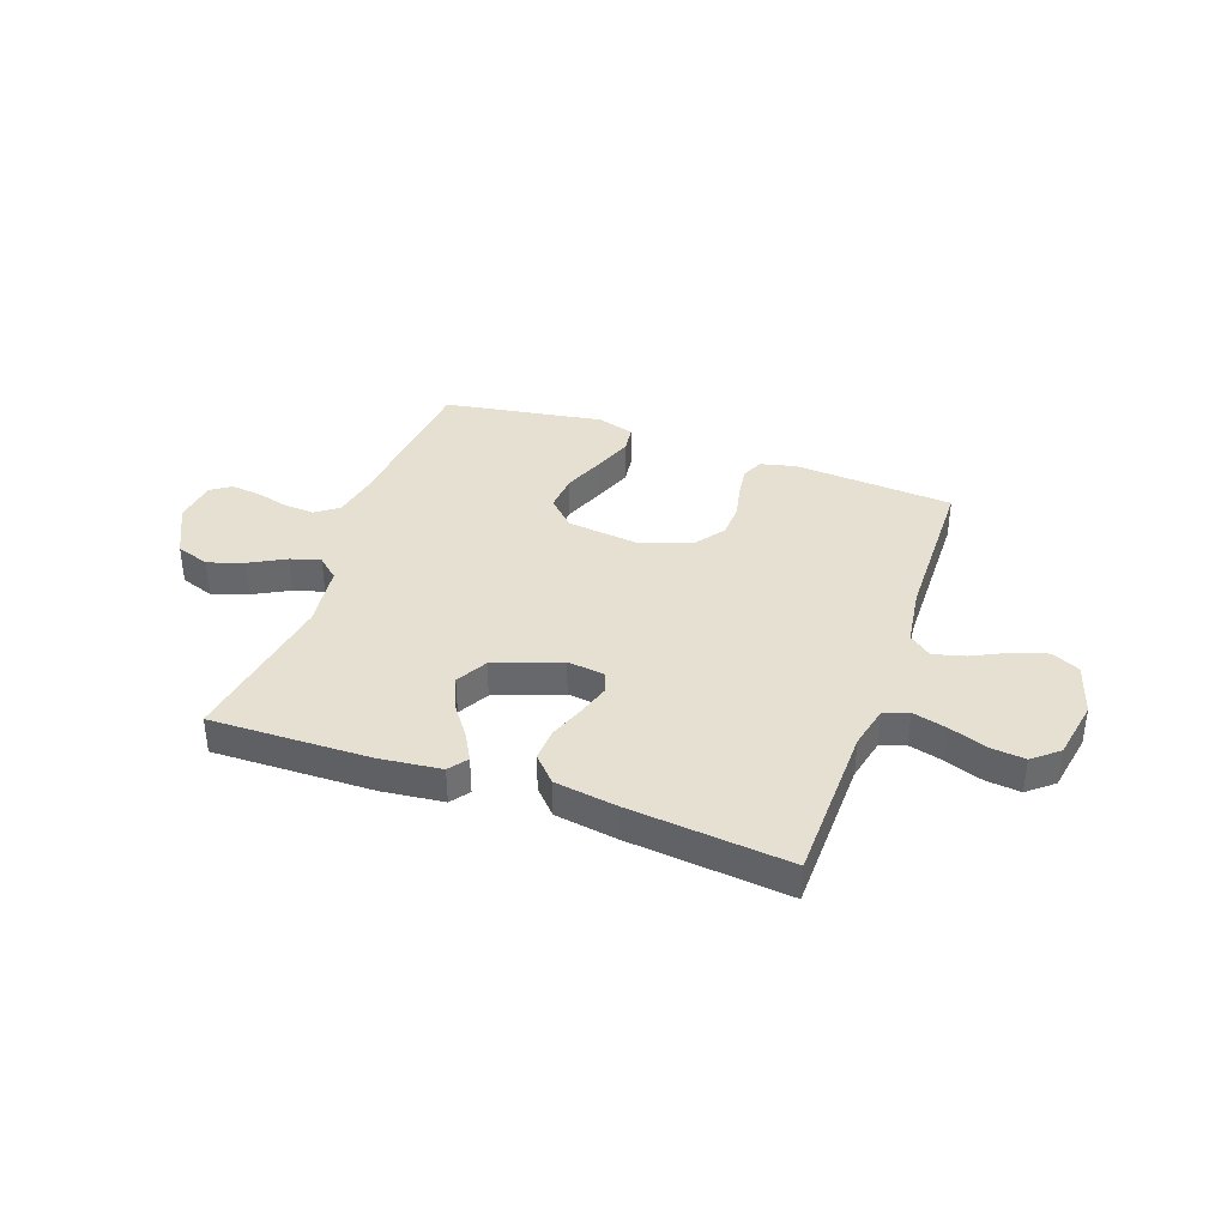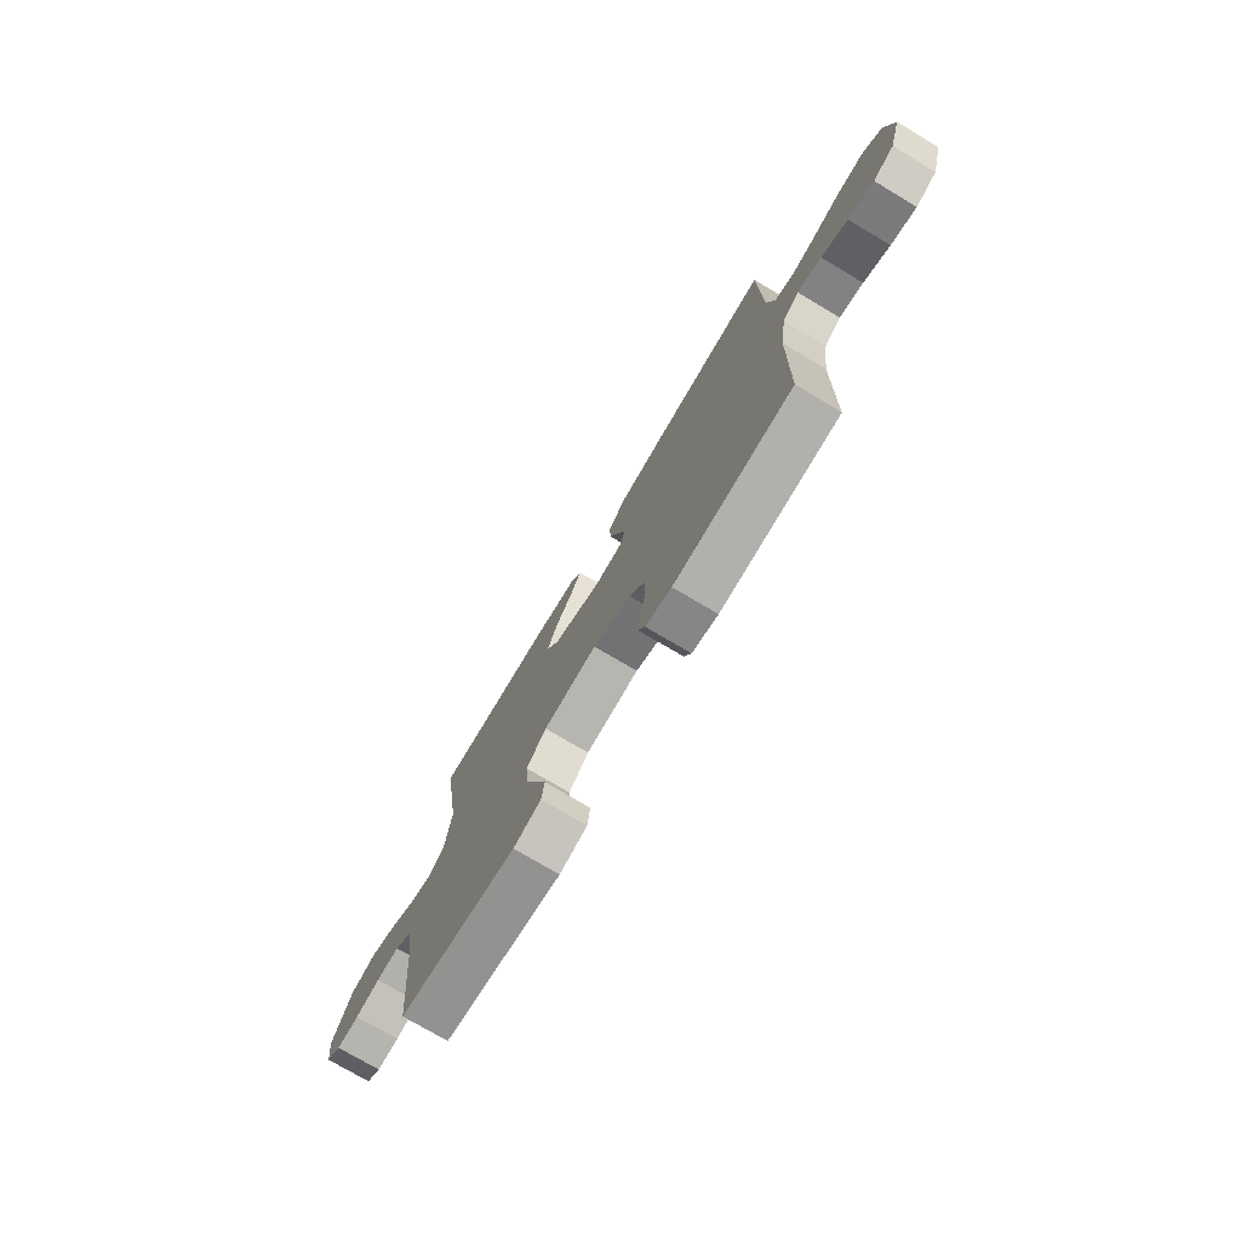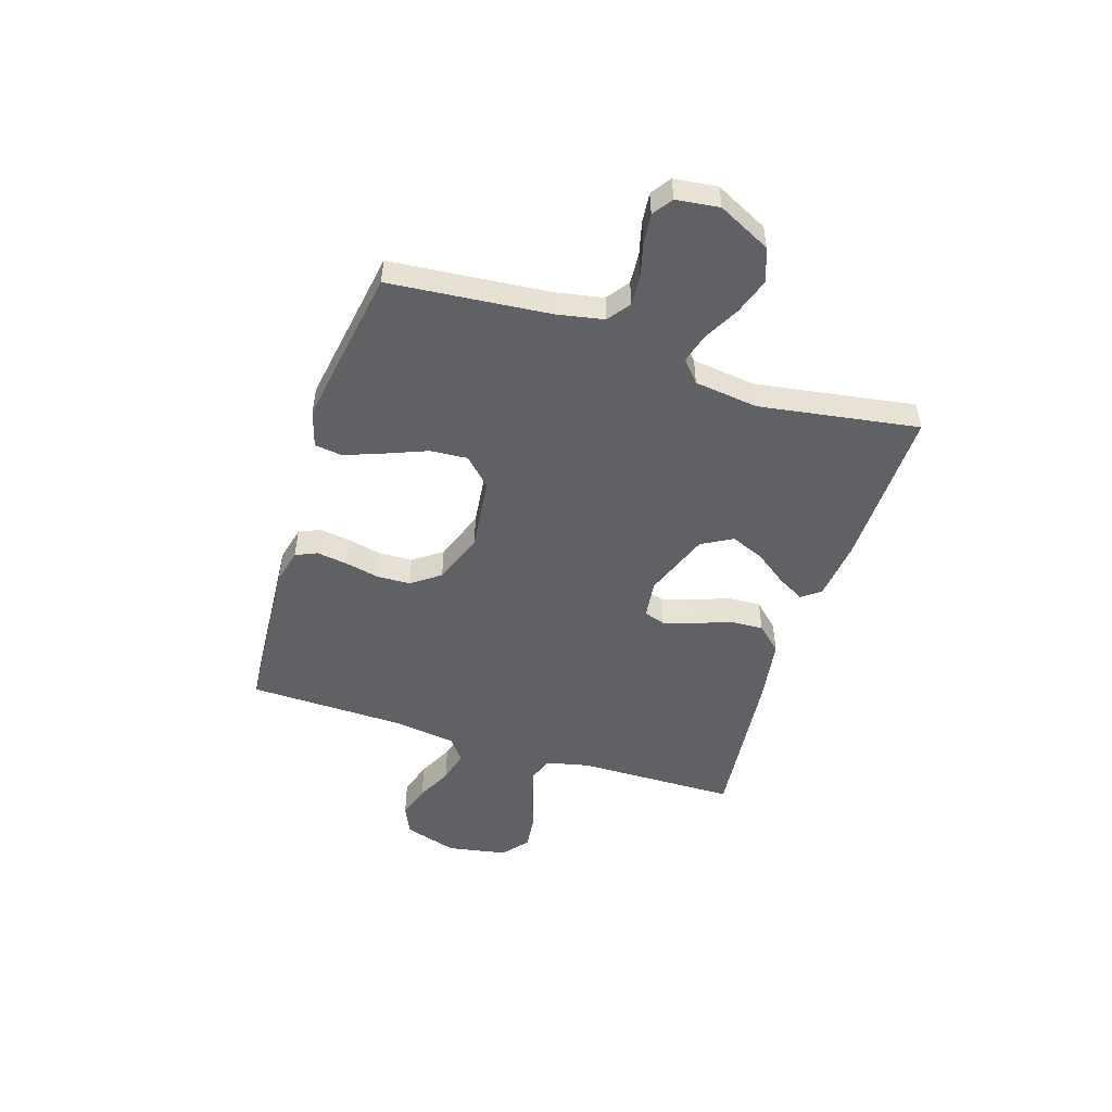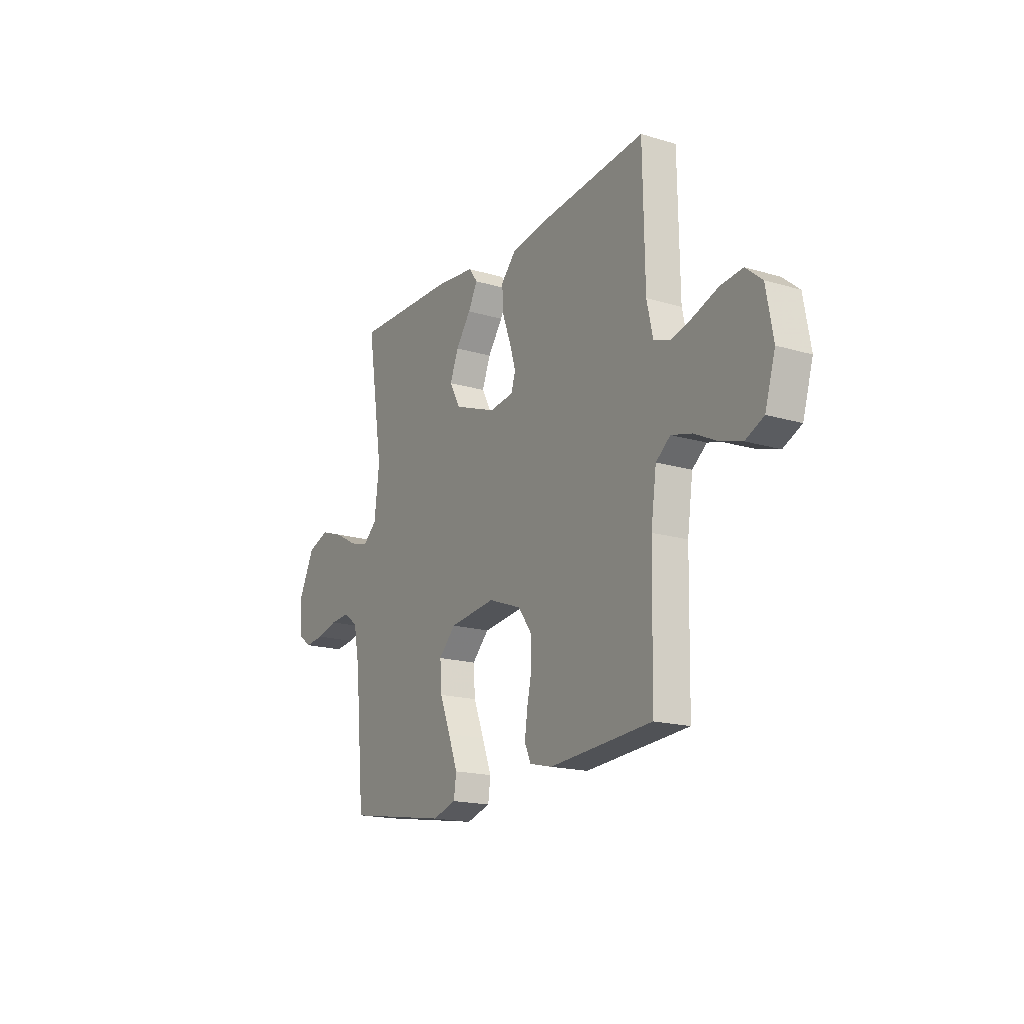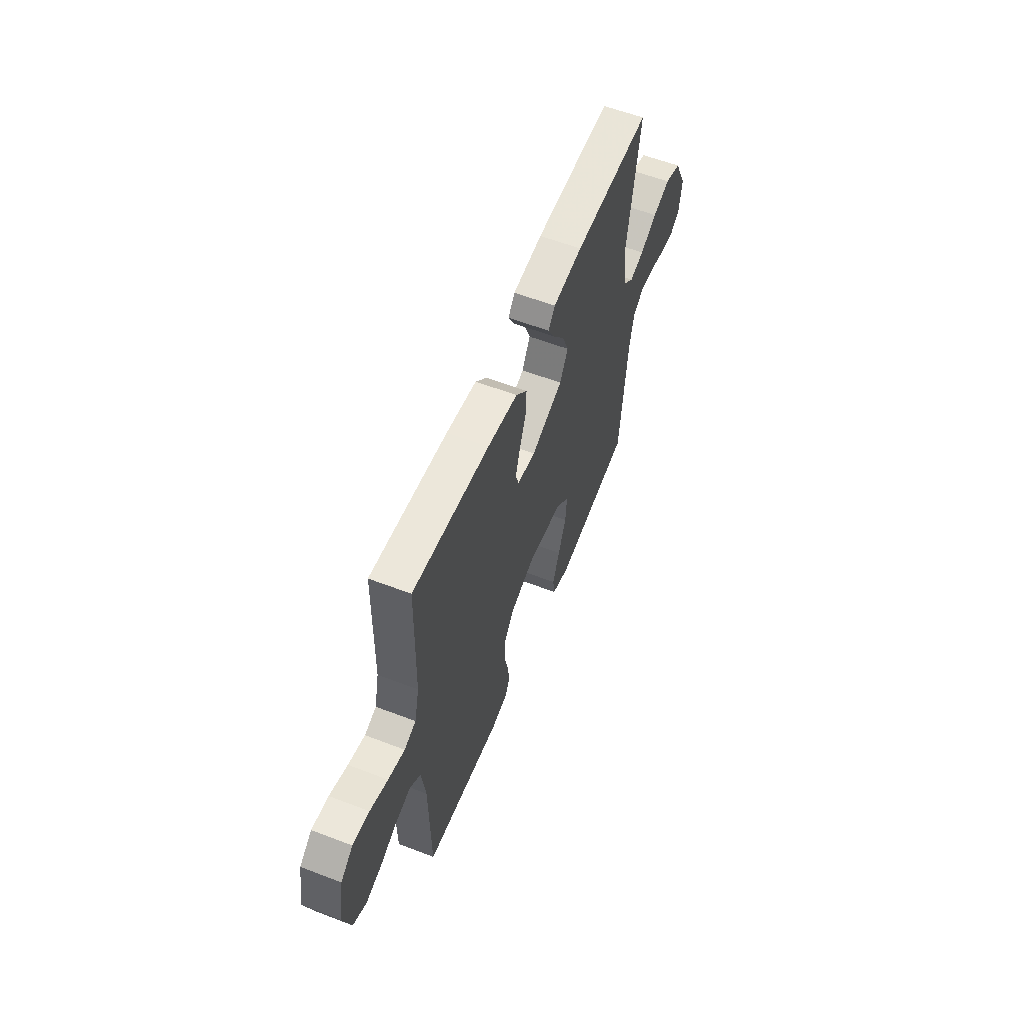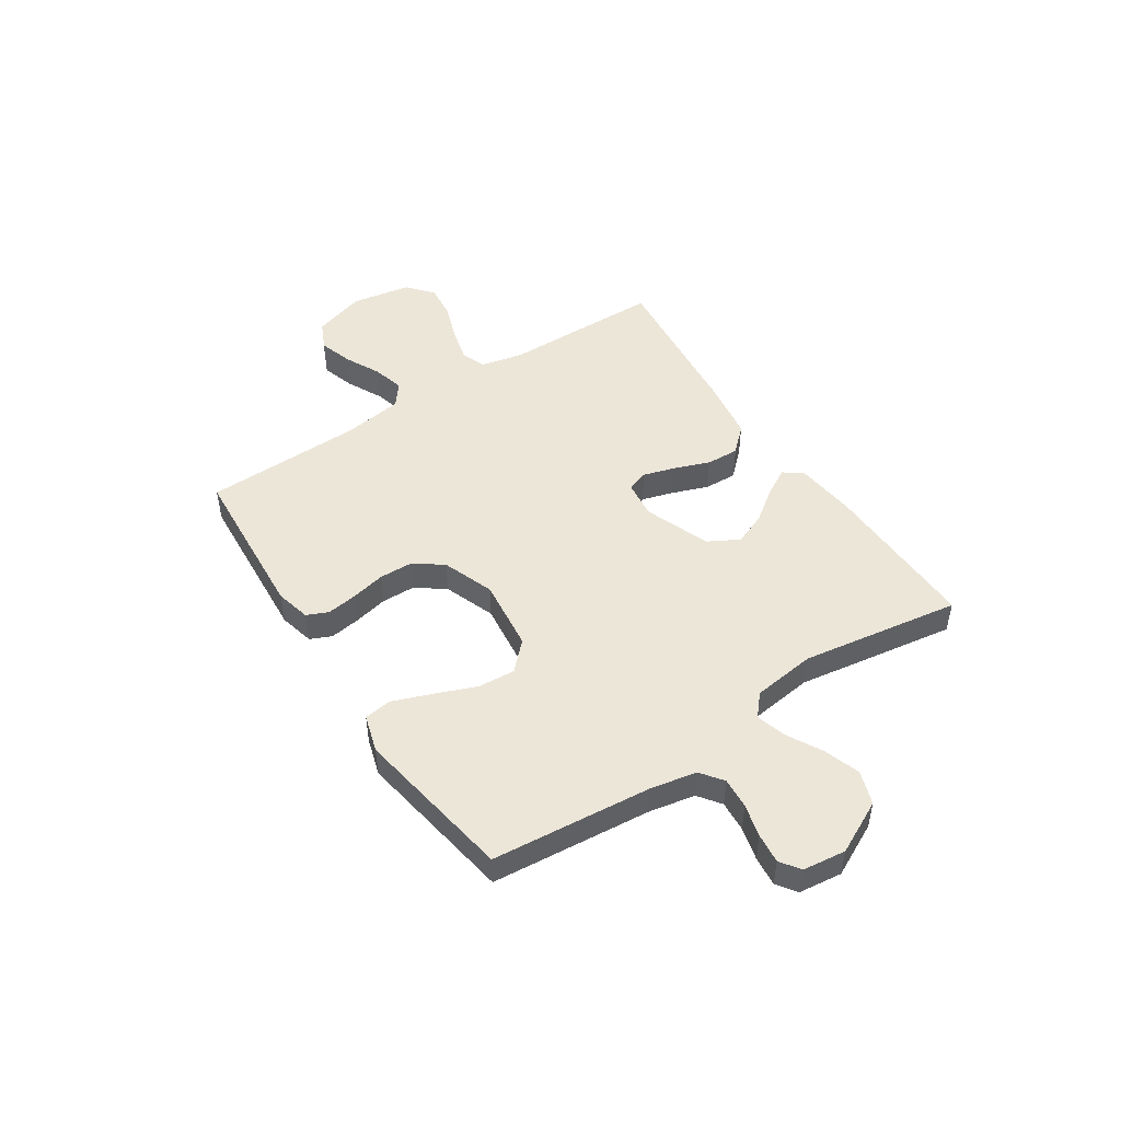
<metadata>
{"format":"obj","ext":"obj","renderer":"f3d","projection":"perspective","resolution":1024,"background":"white","views":[{"elev":37.8,"azim":19.6,"up":"+Y"},{"elev":-74.9,"azim":59.2,"up":"+Z"},{"elev":-50.2,"azim":-107.7,"up":"+Y"},{"elev":-17.7,"azim":59.6,"up":"+Z"},{"elev":58.3,"azim":111.7,"up":"+Z"},{"elev":48.7,"azim":-123.4,"up":"+Y"}]}
</metadata>
<code>
v 0.5 0.07 0.5
v 0.505 0.07 0.2
v 0.523 0.07 0.12
v 0.569 0.07 0.103
v 0.634 0.07 0.12
v 0.704 0.07 0.145
v 0.769 0.07 0.152
v 0.817 0.07 0.112
v 0.837 0.07 0
v 0.807 0.07 -0.099
v 0.754 0.07 -0.124
v 0.69 0.07 -0.104
v 0.624 0.07 -0.071
v 0.564 0.07 -0.055
v 0.522 0.07 -0.088
v 0.506 0.07 -0.2
v 0.5 0.07 -0.5
v 0.2 0.07 -0.521
v 0.134 0.07 -0.505
v 0.116 0.07 -0.465
v 0.124 0.07 -0.408
v 0.138 0.07 -0.343
v 0.136 0.07 -0.28
v 0.097 0.07 -0.226
v 0 0.07 -0.19
v -0.136 0.07 -0.206
v -0.186 0.07 -0.256
v -0.181 0.07 -0.326
v -0.15 0.07 -0.404
v -0.123 0.07 -0.476
v -0.13 0.07 -0.528
v -0.2 0.07 -0.549
v -0.5 0.07 -0.5
v -0.528 0.07 -0.2
v -0.545 0.07 -0.112
v -0.587 0.07 -0.081
v -0.645 0.07 -0.085
v -0.707 0.07 -0.101
v -0.763 0.07 -0.107
v -0.8 0.07 -0.081
v -0.81 0.07 0
v -0.761 0.07 0.099
v -0.698 0.07 0.121
v -0.63 0.07 0.098
v -0.564 0.07 0.062
v -0.508 0.07 0.046
v -0.468 0.07 0.081
v -0.453 0.07 0.2
v -0.5 0.07 0.5
v -0.2 0.07 0.494
v -0.085 0.07 0.481
v -0.059 0.07 0.446
v -0.087 0.07 0.395
v -0.131 0.07 0.335
v -0.156 0.07 0.273
v -0.124 0.07 0.215
v 0 0.07 0.168
v 0.071 0.07 0.177
v 0.084 0.07 0.217
v 0.066 0.07 0.276
v 0.041 0.07 0.343
v 0.038 0.07 0.405
v 0.082 0.07 0.452
v 0.2 0.07 0.47
v 0.5 0 0.5
v 0.505 0 0.2
v 0.523 0 0.12
v 0.569 0 0.103
v 0.634 0 0.12
v 0.704 0 0.145
v 0.769 0 0.152
v 0.817 0 0.112
v 0.837 0 0
v 0.807 0 -0.099
v 0.754 0 -0.124
v 0.69 0 -0.104
v 0.624 0 -0.071
v 0.564 0 -0.055
v 0.522 0 -0.088
v 0.506 0 -0.2
v 0.5 0 -0.5
v 0.2 0 -0.521
v 0.134 0 -0.505
v 0.116 0 -0.465
v 0.124 0 -0.408
v 0.138 0 -0.343
v 0.136 0 -0.28
v 0.097 0 -0.226
v 0 0 -0.19
v -0.136 0 -0.206
v -0.186 0 -0.256
v -0.181 0 -0.326
v -0.15 0 -0.404
v -0.123 0 -0.476
v -0.13 0 -0.528
v -0.2 0 -0.549
v -0.5 0 -0.5
v -0.528 0 -0.2
v -0.545 0 -0.112
v -0.587 0 -0.081
v -0.645 0 -0.085
v -0.707 0 -0.101
v -0.763 0 -0.107
v -0.8 0 -0.081
v -0.81 0 0
v -0.761 0 0.099
v -0.698 0 0.121
v -0.63 0 0.098
v -0.564 0 0.062
v -0.508 0 0.046
v -0.468 0 0.081
v -0.453 0 0.2
v -0.5 0 0.5
v -0.2 0 0.494
v -0.085 0 0.481
v -0.059 0 0.446
v -0.087 0 0.395
v -0.131 0 0.335
v -0.156 0 0.273
v -0.124 0 0.215
v 0 0 0.168
v 0.071 0 0.177
v 0.084 0 0.217
v 0.066 0 0.276
v 0.041 0 0.343
v 0.038 0 0.405
v 0.082 0 0.452
v 0.2 0 0.47
f 63 64 1 2
f 60 61 62 63
f 59 60 63 2
f 58 59 2 3
f 57 58 3 4
f 51 52 53 54
f 51 54 55
f 48 49 50 51
f 47 48 51 55
f 46 47 55 56
f 42 43 44 45
f 42 45 46
f 41 42 46
f 40 41 46
f 37 38 39 40
f 36 37 40 46
f 35 36 46 56
f 31 32 33 34
f 28 29 30 31
f 28 31 34 35
f 19 20 21 22
f 17 18 19 22
f 16 17 22 23
f 15 16 23 24
f 10 11 12 13
f 10 13 14
f 9 10 14
f 8 9 14
f 5 6 7 8
f 4 5 8 14
f 57 4 14 15
f 27 28 35
f 26 27 35 56
f 25 26 56 57
f 15 24 25 57
f 66 65 128 127
f 127 126 125 124
f 66 127 124 123
f 67 66 123 122
f 68 67 122 121
f 118 117 116 115
f 119 118 115
f 115 114 113 112
f 119 115 112 111
f 120 119 111 110
f 109 108 107 106
f 110 109 106
f 110 106 105
f 110 105 104
f 104 103 102 101
f 110 104 101 100
f 120 110 100 99
f 98 97 96 95
f 95 94 93 92
f 99 98 95 92
f 86 85 84 83
f 86 83 82 81
f 87 86 81 80
f 88 87 80 79
f 77 76 75 74
f 78 77 74
f 78 74 73
f 78 73 72
f 72 71 70 69
f 78 72 69 68
f 79 78 68 121
f 99 92 91
f 120 99 91 90
f 121 120 90 89
f 121 89 88 79
f 1 65 66 2
f 2 66 67 3
f 3 67 68 4
f 4 68 69 5
f 5 69 70 6
f 6 70 71 7
f 7 71 72 8
f 8 72 73 9
f 9 73 74 10
f 10 74 75 11
f 11 75 76 12
f 12 76 77 13
f 13 77 78 14
f 14 78 79 15
f 15 79 80 16
f 16 80 81 17
f 17 81 82 18
f 18 82 83 19
f 19 83 84 20
f 20 84 85 21
f 21 85 86 22
f 22 86 87 23
f 23 87 88 24
f 24 88 89 25
f 25 89 90 26
f 26 90 91 27
f 27 91 92 28
f 28 92 93 29
f 29 93 94 30
f 30 94 95 31
f 31 95 96 32
f 32 96 97 33
f 33 97 98 34
f 34 98 99 35
f 35 99 100 36
f 36 100 101 37
f 37 101 102 38
f 38 102 103 39
f 39 103 104 40
f 40 104 105 41
f 41 105 106 42
f 42 106 107 43
f 43 107 108 44
f 44 108 109 45
f 45 109 110 46
f 46 110 111 47
f 47 111 112 48
f 48 112 113 49
f 49 113 114 50
f 50 114 115 51
f 51 115 116 52
f 52 116 117 53
f 53 117 118 54
f 54 118 119 55
f 55 119 120 56
f 56 120 121 57
f 57 121 122 58
f 58 122 123 59
f 59 123 124 60
f 60 124 125 61
f 61 125 126 62
f 62 126 127 63
f 63 127 128 64
f 64 128 65 1

</code>
